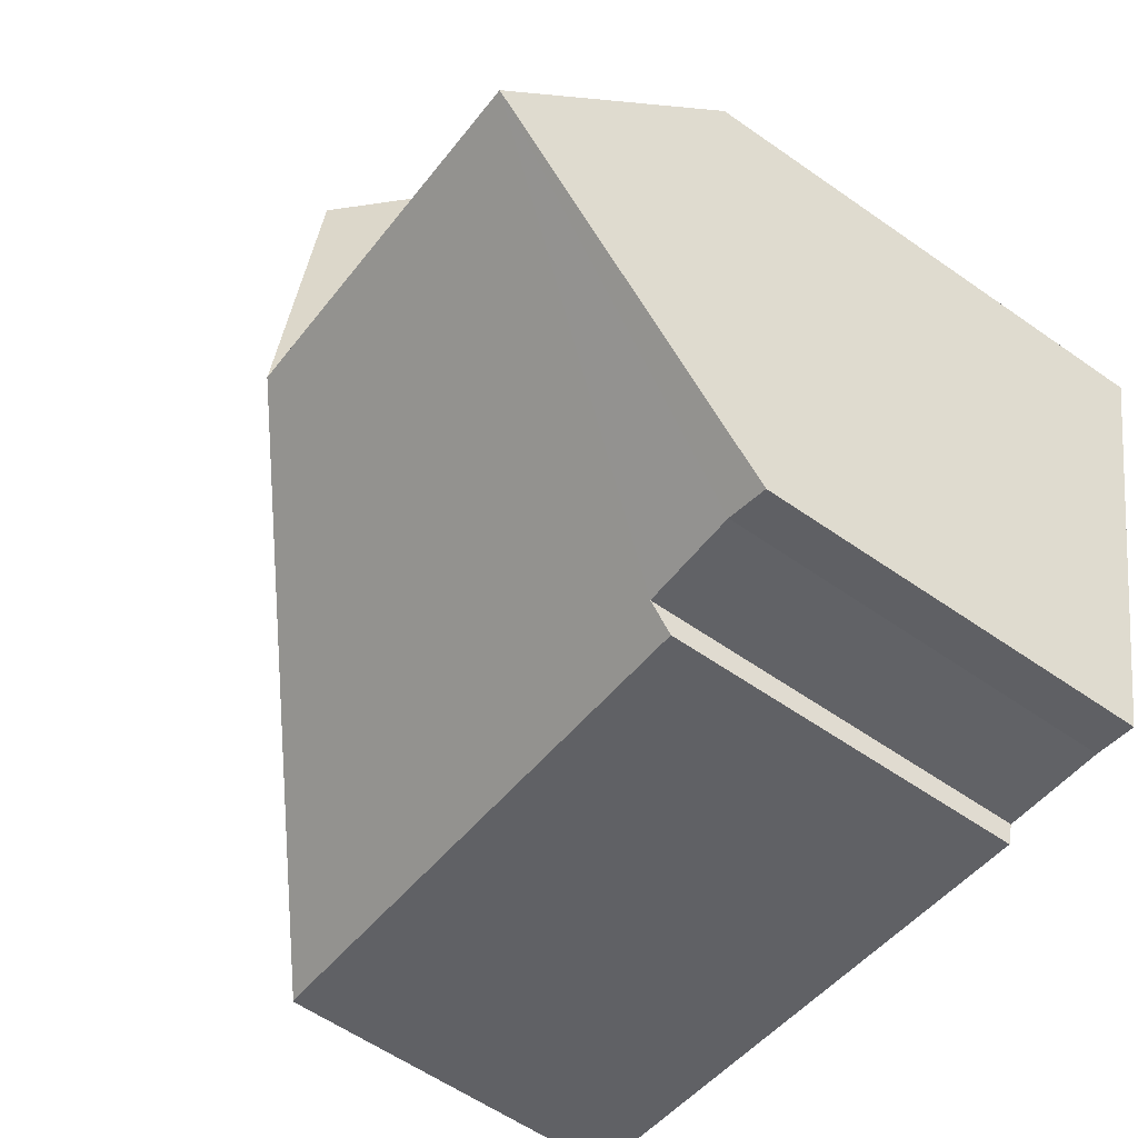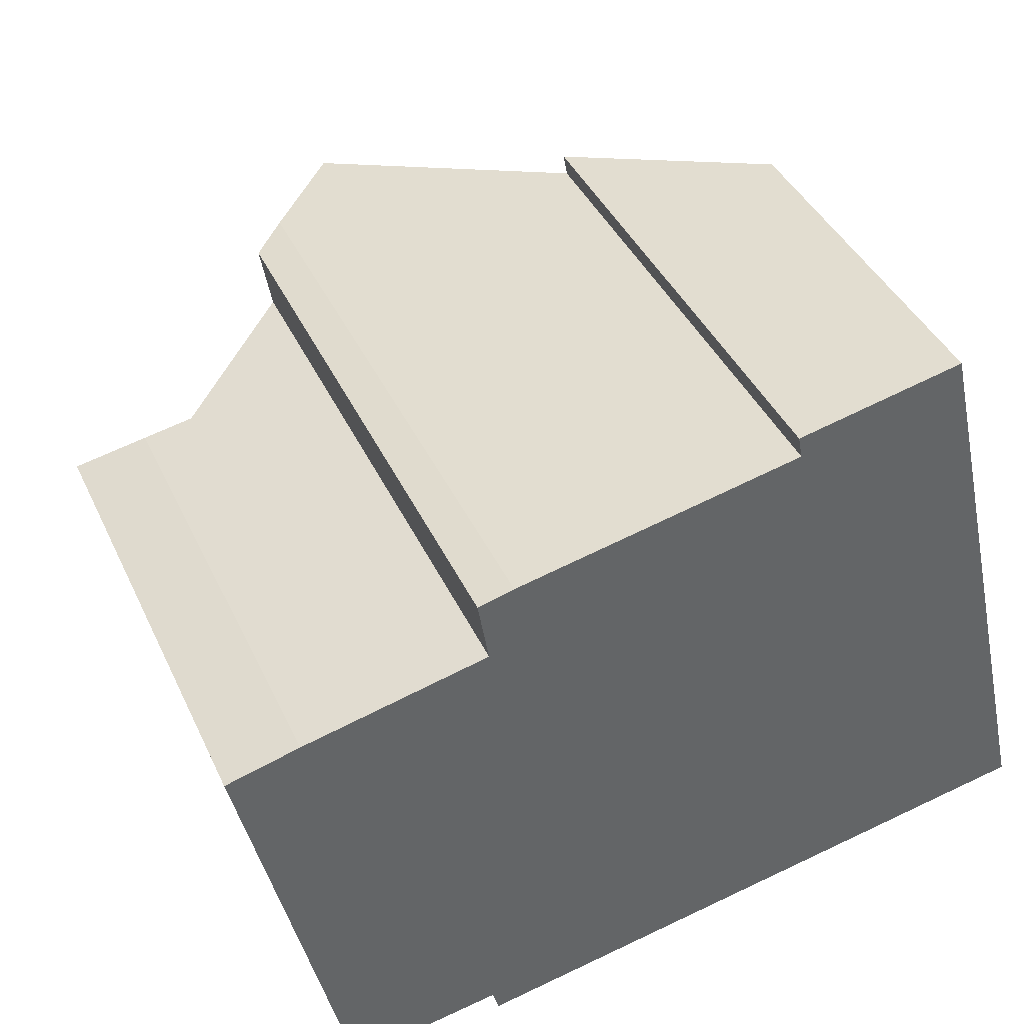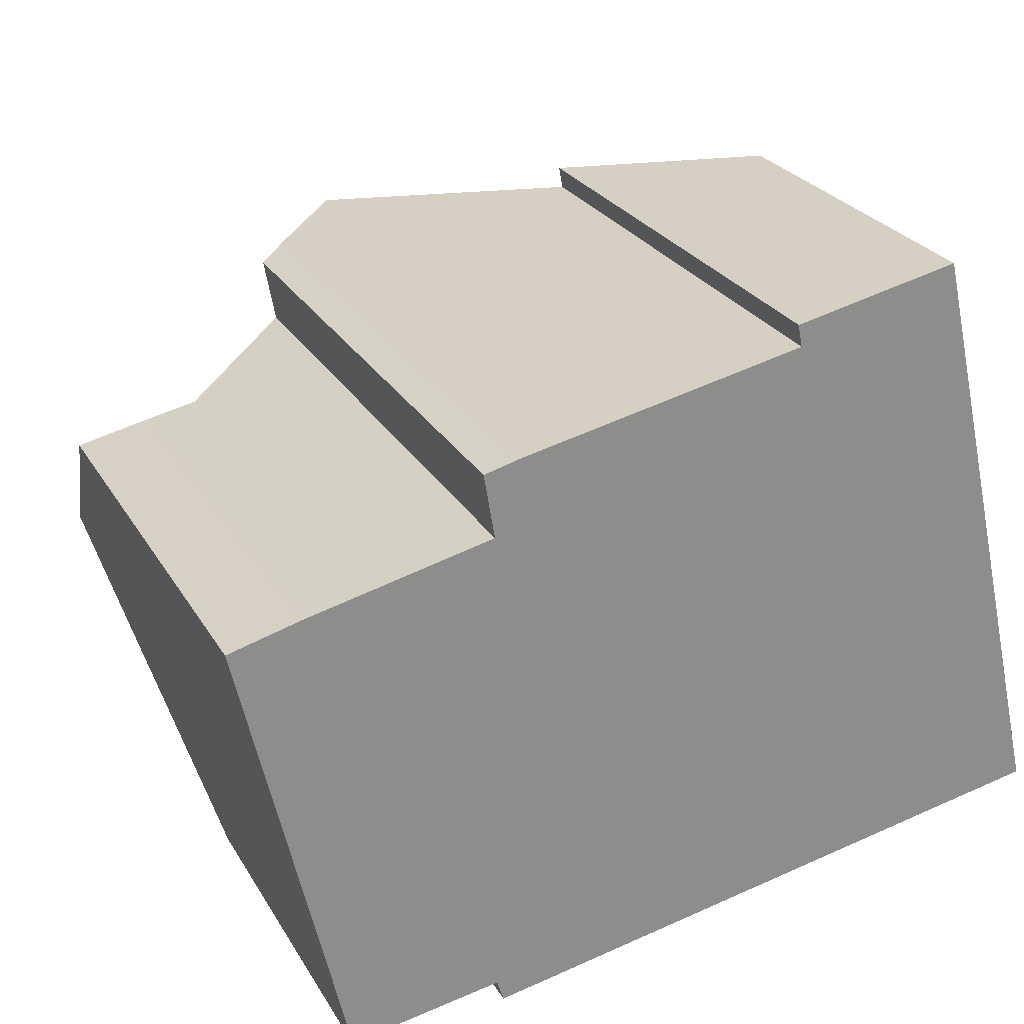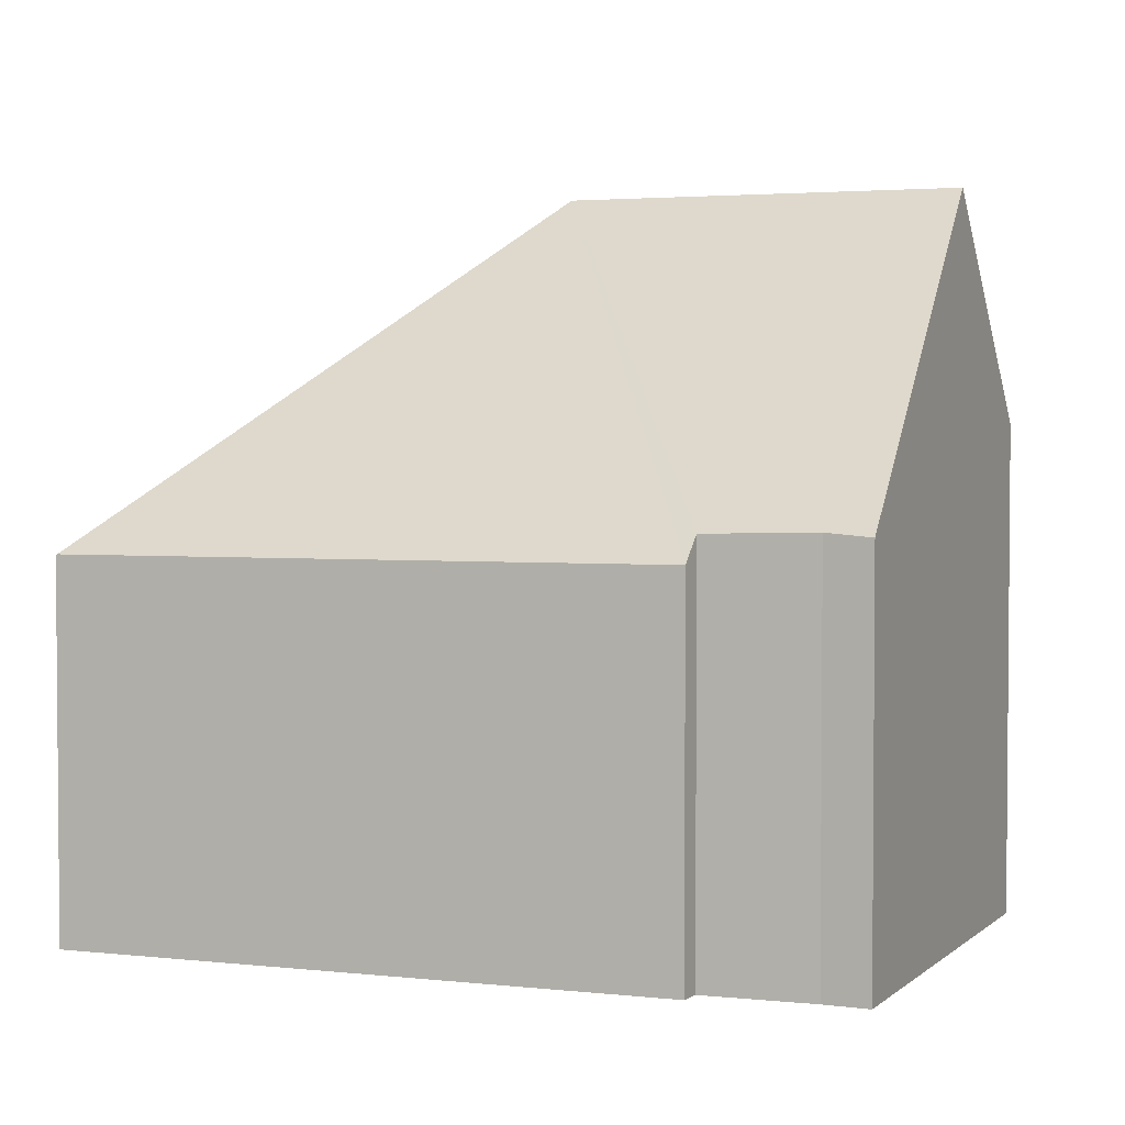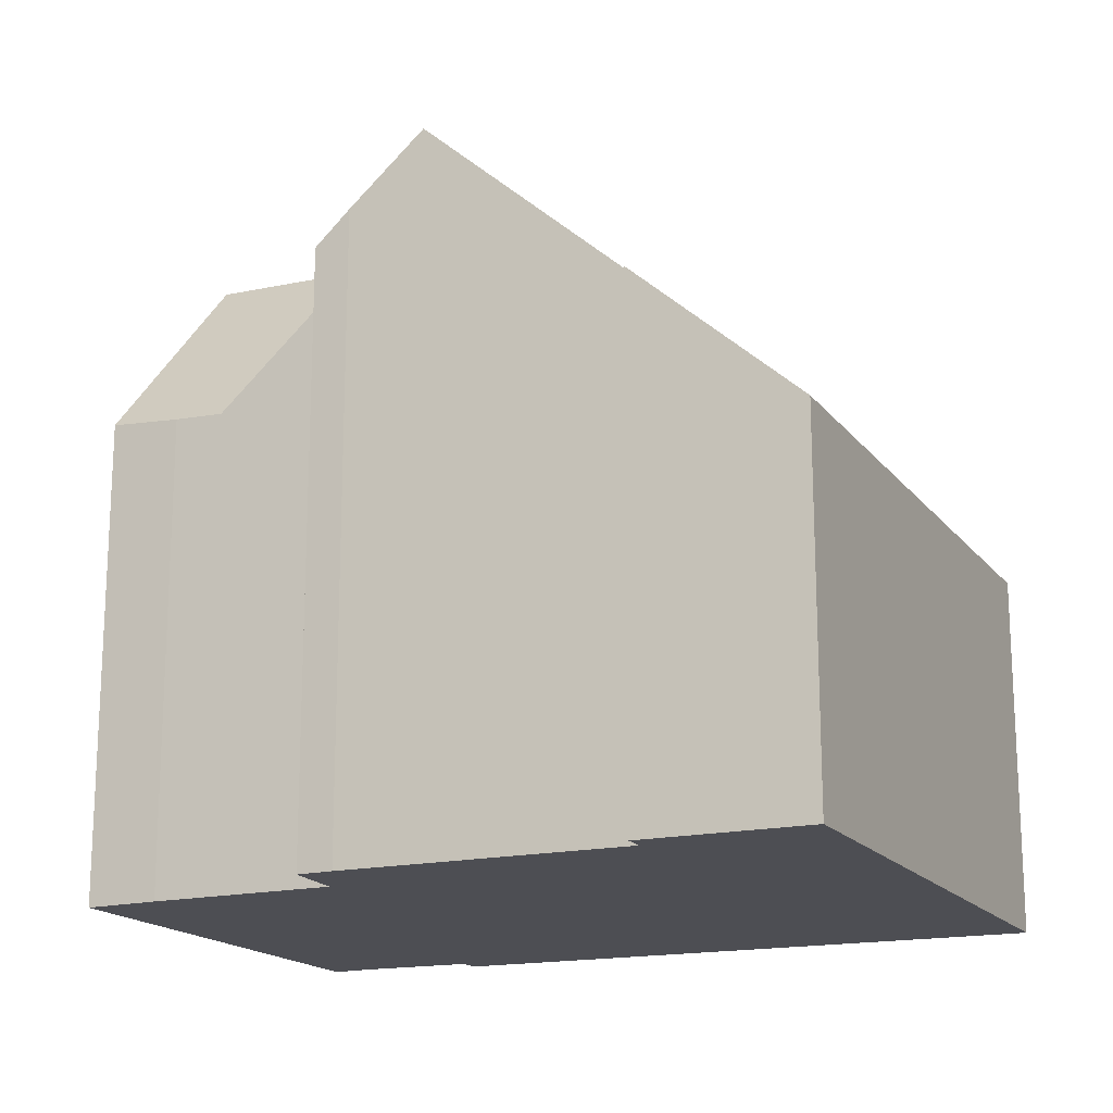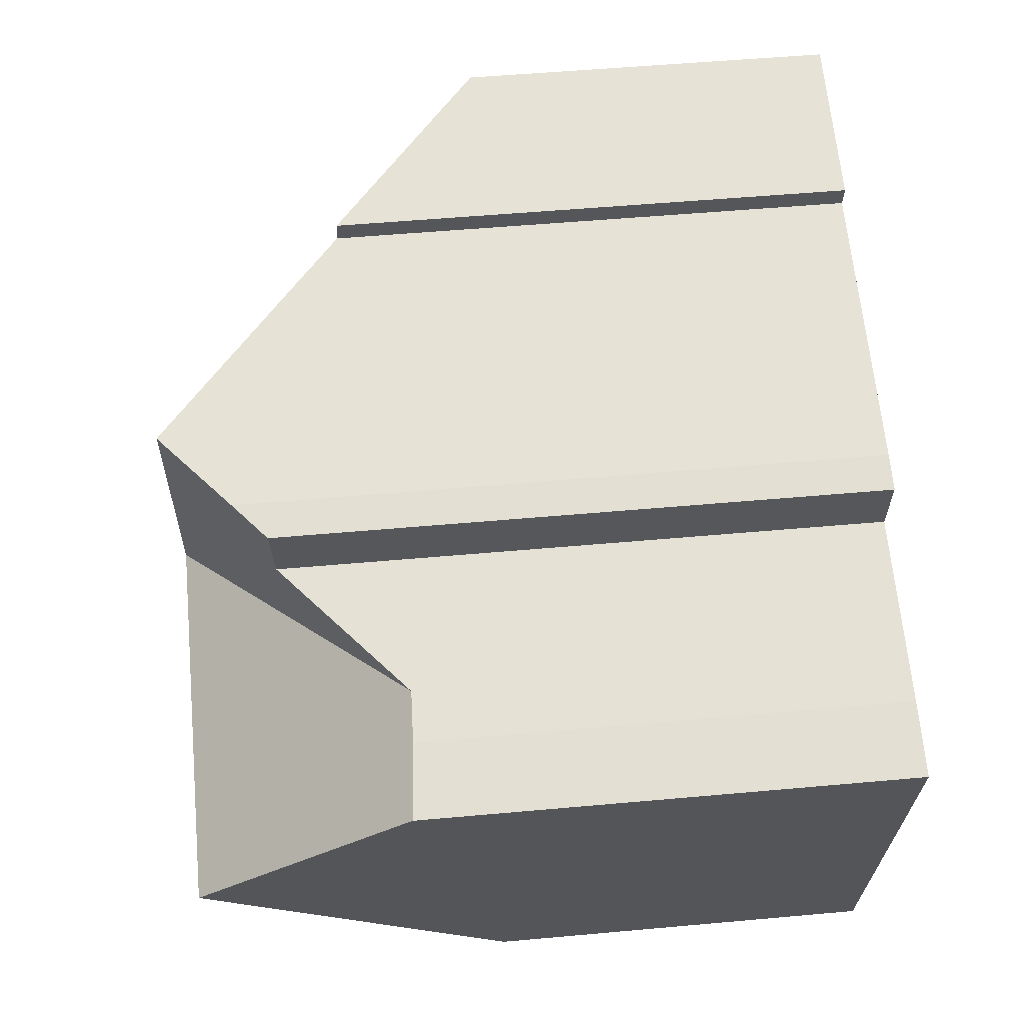
<metadata>
{"format":"obj","ext":"obj","renderer":"f3d","projection":"perspective","resolution":1024,"background":"white","views":[{"elev":-59.0,"azim":-125.8,"up":"+Z"},{"elev":40.7,"azim":-23.4,"up":"+Z"},{"elev":25.9,"azim":-24.2,"up":"+Z"},{"elev":2.9,"azim":-169.8,"up":"+Y"},{"elev":-17.3,"azim":12.2,"up":"+Y"},{"elev":52.2,"azim":-95.6,"up":"+Z"}]}
</metadata>
<code>
v  9.14 7 -7.819
v  7.982 13.38 -2.247
v  16.39 6.987 -6.476
v  5.025 7.007 -8.582
v  4.898 7.492 -8.166
v  0.827 13.38 -3.585
v  2.848 7.54 -8.505
v  2.011 7.472 -8.724
v  0.085 9.681 -0.367
v  0 9.259 5.669e-16
v  1.387 9.138 0.369
v  2.345 9.093 0.589
v  4.883 11.39 1.172
v  6.805 13.38 2.881
v  4.679 11.46 2.399
v  5.357 12.07 2.576
v  11.5 9.059 4.313
v  10.77 9.811 3.714
v  10.68 9.798 4.138
v  13.83 6.963 4.811
v  13.84 6.963 4.75
v  16.42 6.963 -6.471
v  9.14 11.28 3.372
v  5.357 -1.577e-16 2.576
v  4.679 -1.469e-16 2.399
v  10.77 -2.274e-16 3.714
v  6.805 -1.764e-16 2.881
v  9.14 -2.065e-16 3.372
v  10.68 -2.534e-16 4.138
v  13.83 -2.946e-16 4.811
v  11.5 -2.641e-16 4.313
v  0 0 0
v  1.387 -2.259e-17 0.369
v  4.883 -7.176e-17 1.172
v  2.345 -3.607e-17 0.589
v  4.898 5e-16 -8.166
v  5.025 5.255e-16 -8.582
v  2.011 5.342e-16 -8.724
v  0.827 2.195e-16 -3.585
v  0.085 2.247e-17 -0.367
v  16.42 3.962e-16 -6.471
v  13.84 -2.909e-16 4.75
v  16.39 3.965e-16 -6.476
v  9.14 4.788e-16 -7.819
v  2.848 5.208e-16 -8.505
g defaultobject
f 1 2 3
f 2 1 4
f 2 4 5
f 2 5 6
f 6 5 7
f 6 7 8
f 9 2 6
f 2 9 10
f 2 10 11
f 2 11 12
f 13 2 12
f 2 13 14
f 14 13 15
f 14 15 16
f 17 18 19
f 18 17 20
f 18 20 21
f 18 21 22
f 18 22 2
f 2 22 3
f 23 2 14
f 2 23 18
f 15 24 16
f 24 15 25
f 16 23 14
f 23 16 24
f 23 24 18
f 18 24 26
f 26 24 27
f 26 27 28
f 29 17 19
f 17 29 20
f 20 29 30
f 30 29 31
f 32 11 10
f 11 32 33
f 33 12 11
f 12 34 13
f 34 12 33
f 34 33 35
f 26 19 18
f 19 26 29
f 4 36 5
f 36 4 37
f 38 6 8
f 6 38 9
f 9 38 39
f 9 39 10
f 10 39 40
f 10 40 32
f 13 25 15
f 25 13 34
f 30 21 20
f 21 30 22
f 22 30 41
f 41 30 42
f 41 3 22
f 3 41 1
f 1 41 43
f 1 43 44
f 1 44 4
f 4 44 37
f 5 45 7
f 45 5 36
f 45 8 7
f 8 45 38
f 40 33 32
f 33 40 39
f 33 39 35
f 35 39 34
f 34 39 38
f 34 24 25
f 24 34 27
f 27 34 38
f 27 38 45
f 27 45 28
f 28 45 36
f 28 36 26
f 26 36 37
f 26 37 44
f 26 44 31
f 31 44 30
f 30 44 42
f 42 44 43
f 42 43 41
f 31 29 26

</code>
